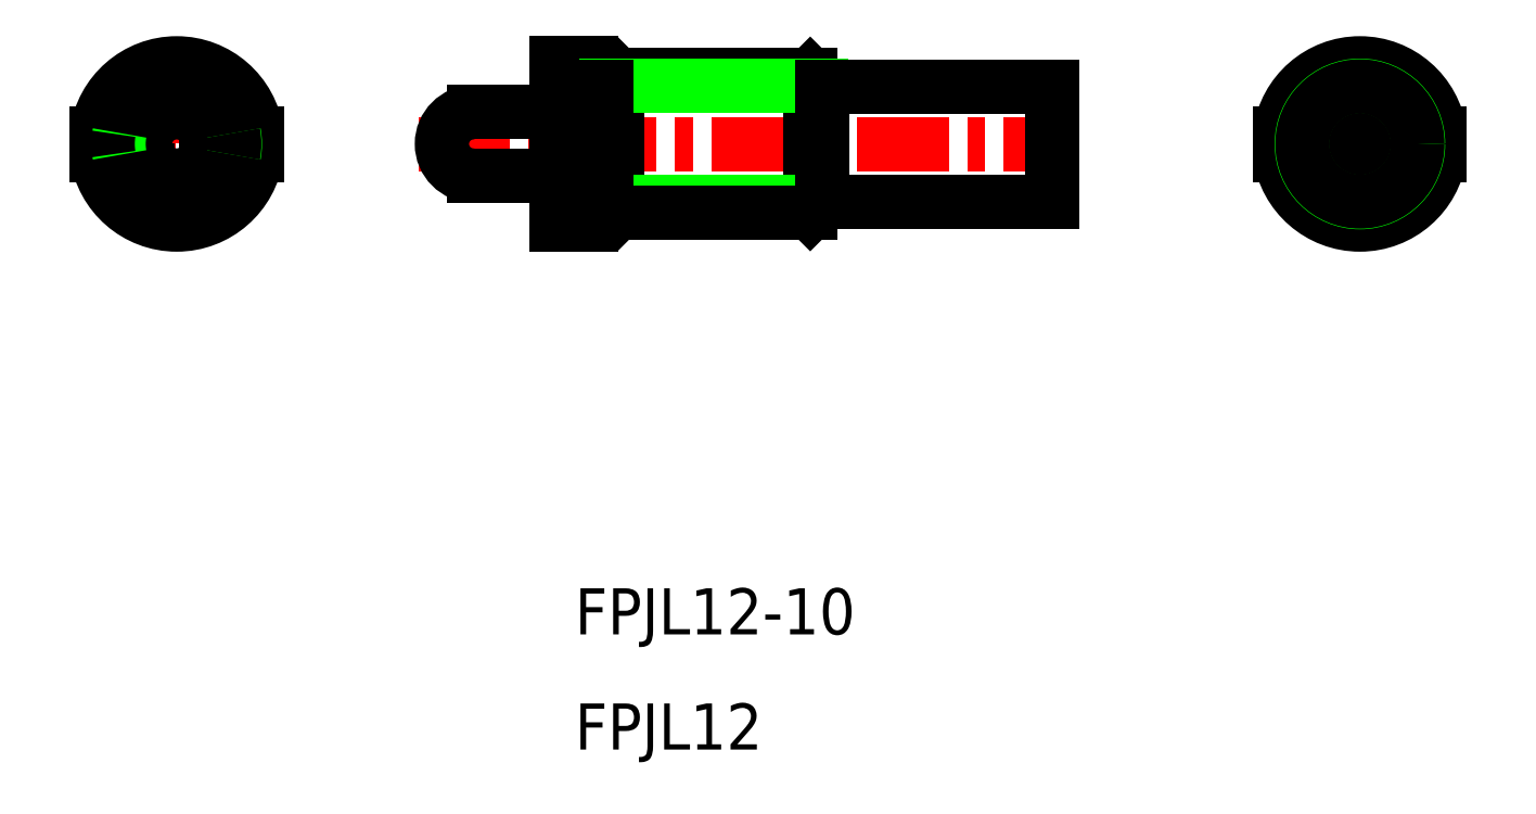
<metadata>
{"format":"dxf","ext":"dxf","renderer":"ezdxf+matplotlib","layout":"modelspace","background":"white","min_lineweight":24,"dpi":150}
</metadata>
<code>
0
SECTION
2
ENTITIES
0
TEXT
8
0
10
-36.13
20
-42.13
30
0
40
4
1
FPJL12
0
TEXT
8
0
10
-36.13
20
-32.13
30
0
40
4
1
FPJL12-10
0
LINE
8
CENTER
10
-78.72
20
10.45
30
0
11
-62.72
21
10.45
31
0
0
LINE
8
0
10
-77.66
20
9.505
30
0
11
-73.3
21
9.505
31
0
0
LINE
8
0
10
-77.66
20
11.4
30
0
11
-73.3
21
11.4
31
0
0
LINE
8
CENTER
10
-70.72
20
18.45
30
0
11
-70.72
21
2.455
31
0
0
LINE
8
0
10
-68.14
20
9.505
30
0
11
-63.79
21
9.505
31
0
0
LINE
8
0
10
-68.14
20
11.4
30
0
11
-63.79
21
11.4
31
0
0
LINE
8
CENTER
10
-49.68
20
10.45
30
0
11
7.317
21
10.45
31
0
0
LINE
8
0
10
-14.68
20
5.455
30
0
11
-14.68
21
10.45
31
0
0
LINE
8
0
10
-15.68
20
4.455
30
0
11
-15.68
21
10.45
31
0
0
LINE
8
0
10
-32.43
20
4.455
30
0
11
-32.43
21
10.45
31
0
0
LINE
8
0
10
-34.68
20
3.455
30
0
11
-34.68
21
9.505
31
0
0
LINE
8
0
10
-33.43
20
5.455
30
0
11
-33.43
21
10.45
31
0
0
LINE
8
0
10
-37.68
20
3.455
30
0
11
-37.68
21
9.505
31
0
0
LINE
8
0
10
-34.68
20
3.455
30
0
11
-37.68
21
3.455
31
0
0
LINE
8
0
10
-34.68
20
17.45
30
0
11
-34.68
21
11.4
31
0
0
LINE
8
0
10
-32.43
20
16.45
30
0
11
-32.43
21
10.45
31
0
0
LINE
8
0
10
-33.43
20
15.45
30
0
11
-33.43
21
10.45
31
0
0
LINE
8
0
10
-37.68
20
17.45
30
0
11
-37.68
21
11.4
31
0
0
LINE
8
0
10
-35.18
20
11.4
30
0
11
-35.18
21
9.505
31
0
0
LINE
8
0
10
-37.68
20
11.4
30
0
11
-34.68
21
11.4
31
0
0
LINE
8
0
10
-37.68
20
9.505
30
0
11
-34.68
21
9.505
31
0
0
LINE
8
0
10
-34.68
20
17.45
30
0
11
-37.68
21
17.45
31
0
0
LINE
8
0
10
-32.43
20
16.45
30
0
11
-33.43
21
15.45
31
0
0
LINE
8
0
10
-15.68
20
16.45
30
0
11
-15.68
21
10.45
31
0
0
LINE
8
0
10
-14.68
20
15.45
30
0
11
-14.68
21
10.45
31
0
0
LINE
8
0
10
-15.68
20
16.45
30
0
11
-14.68
21
15.45
31
0
0
LINE
8
0
10
5.317
20
5.455
30
0
11
5.317
21
10.45
31
0
0
LINE
8
0
10
5.317
20
15.45
30
0
11
5.317
21
10.45
31
0
0
LINE
8
0
10
25.14
20
11.4
30
0
11
26.15
21
11.4
31
0
0
LINE
8
0
10
25.14
20
9.505
30
0
11
26.15
21
9.505
31
0
0
LINE
8
CENTER
10
24.07
20
10.45
30
0
11
40.07
21
10.45
31
0
0
LINE
8
CENTER
10
32.07
20
18.45
30
0
11
32.07
21
2.455
31
0
0
LINE
8
0
10
32.07
20
12.76
30
0
11
30.07
21
11.61
31
0
0
LINE
8
0
10
30.07
20
9.3
30
0
11
32.07
21
8.145
31
0
0
LINE
8
0
10
30.07
20
11.61
30
0
11
30.07
21
9.3
31
0
0
LINE
8
0
10
34.07
20
11.61
30
0
11
32.07
21
12.76
31
0
0
LINE
8
0
10
32.07
20
8.145
30
0
11
34.07
21
9.3
31
0
0
LINE
8
0
10
34.07
20
9.3
30
0
11
34.07
21
11.61
31
0
0
LINE
8
0
10
38
20
11.4
30
0
11
39.01
21
11.4
31
0
0
LINE
8
0
10
38
20
9.505
30
0
11
39.01
21
9.505
31
0
0
ARC
8
0
10
-70.72
20
10.45
30
0
40
7
50
187.8
51
352.2
0
ARC
8
0
10
32.07
20
10.45
30
0
40
7
50
7.8
51
172.2
0
CIRCLE
8
0
10
-70.72
20
10.45
30
0
40
2.75
0
LINE
8
0
10
-44.93
20
13.2
30
0
11
-37.68
21
13.2
31
0
0
LINE
8
0
10
-44.93
20
7.705
30
0
11
-37.68
21
7.705
31
0
0
ARC
8
0
10
-44.93
20
10.45
30
0
40
2.75
50
90
51
270
0
ARC
8
0
10
32.07
20
10.45
30
0
40
7
50
187.8
51
352.2
0
ARC
8
0
10
-70.72
20
10.45
30
0
40
7
50
7.8
51
172.2
0
CIRCLE
8
0
10
32.07
20
10.45
30
0
40
6
0
CIRCLE
8
0
10
32.07
20
10.45
30
0
40
5.053
0
LINE
8
0
10
-15.68
20
16.45
30
0
11
-32.43
21
16.45
31
0
0
LINE
8
0
10
-14.74
20
15.51
30
0
11
-33.38
21
15.51
31
0
0
LINE
8
0
10
-14.74
20
5.402
30
0
11
-33.38
21
5.402
31
0
0
LINE
8
0
10
-15.68
20
4.455
30
0
11
-32.43
21
4.455
31
0
0
LINE
8
0
10
-32.43
20
4.455
30
0
11
-33.43
21
5.455
31
0
0
LINE
8
0
10
-15.68
20
4.455
30
0
11
-14.68
21
5.455
31
0
0
LINE
8
0
10
-33.43
20
15.45
30
0
11
-34.68
21
15.45
31
0
0
LINE
8
0
10
-14.68
20
15.45
30
0
11
5.317
21
15.45
31
0
0
LINE
8
0
10
-33.43
20
5.455
30
0
11
-34.68
21
5.455
31
0
0
LINE
8
0
10
-14.68
20
5.455
30
0
11
5.317
21
5.455
31
0
0
ARC
8
0
10
-70.72
20
10.45
30
0
40
5
50
169
51
191
0
ARC
8
0
10
-70.72
20
10.45
30
0
40
5.053
50
169.2
51
190.8
0
ARC
8
0
10
-70.72
20
10.45
30
0
40
6
50
170.9
51
189.1
0
ARC
8
0
10
-70.72
20
10.45
30
0
40
6
50
350.9
51
9.11
0
ARC
8
0
10
-70.72
20
10.45
30
0
40
5.053
50
349.2
51
10.84
0
ARC
8
0
10
-70.72
20
10.45
30
0
40
5
50
349
51
10.95
0
CIRCLE
8
0
10
32.07
20
10.45
30
0
40
5
0
ENDSEC
0
EOF

</code>
